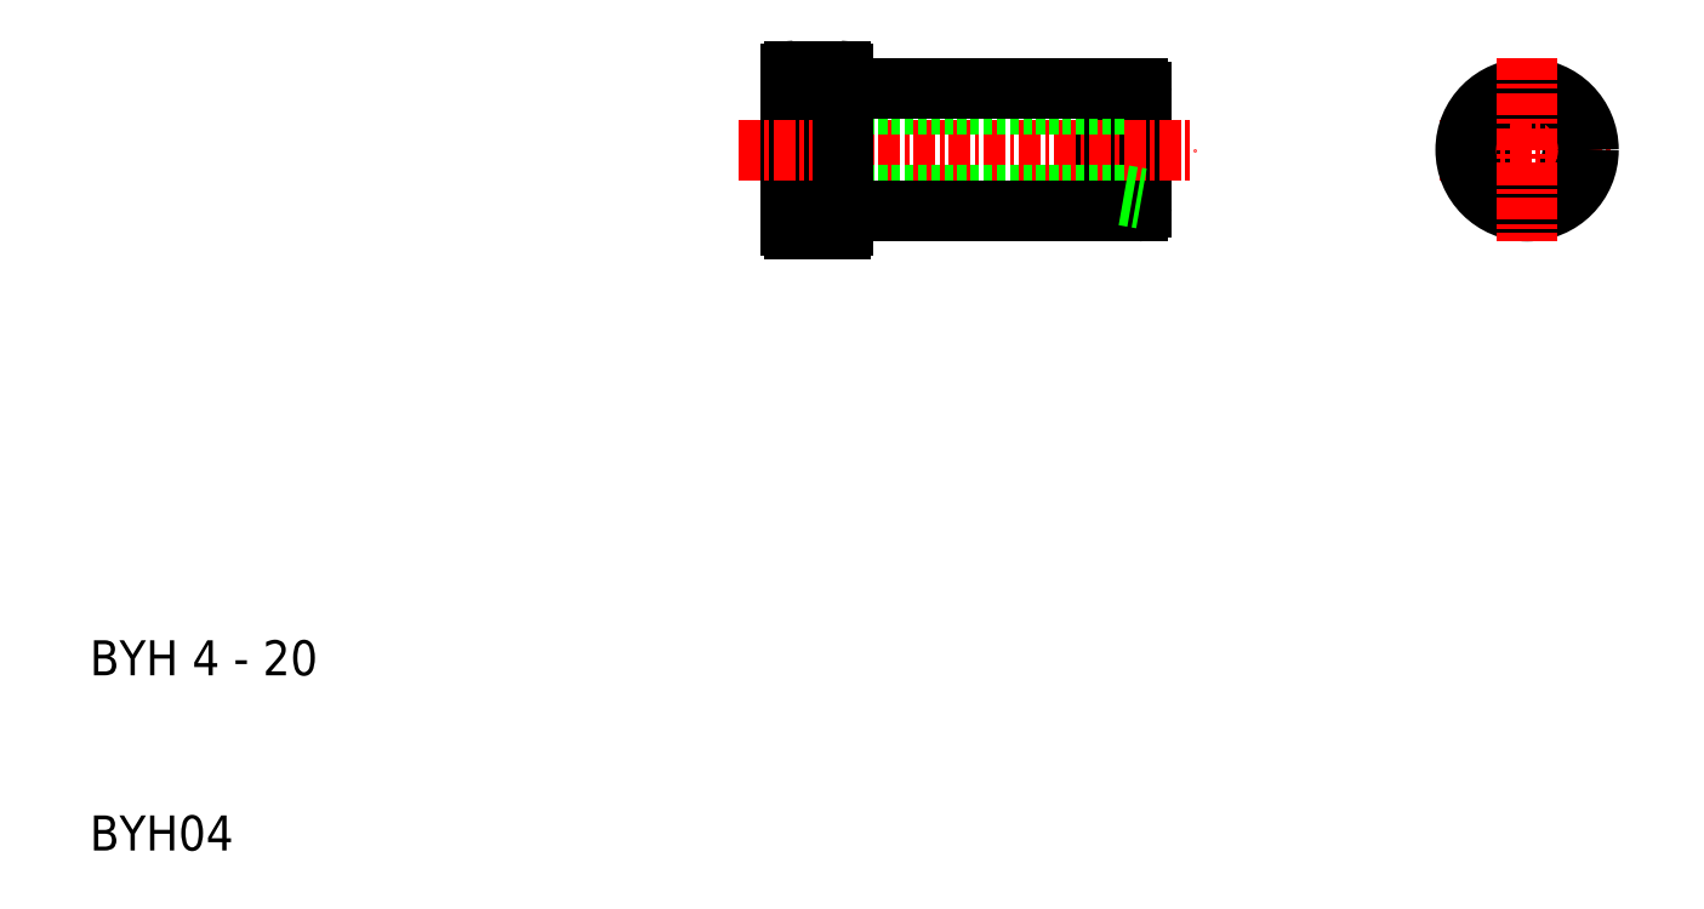
<metadata>
{"format":"dxf","ext":"dxf","renderer":"ezdxf+matplotlib","layout":"modelspace","background":"white","min_lineweight":24,"dpi":150}
</metadata>
<code>
0
SECTION
2
ENTITIES
0
TEXT
8
0
10
9.605
20
69.08
30
0
40
2
1
BYH 4 - 20
0
TEXT
8
0
10
9.605
20
59.08
30
0
40
2
1
BYH04
0
LINE
8
0
10
68.6
20
101.7
30
0
11
69.6
21
101.9
31
0
0
LINE
8
0
10
50.6
20
101.7
30
0
11
49.6
21
101.9
31
0
0
LINE
8
0
10
50.6
20
96.48
30
0
11
49.6
21
96.3
31
0
0
ARC
8
0
10
69.4
20
95.78
30
0
40
0.2
50
270
51
0
0
ARC
8
0
10
69.4
20
102.4
30
0
40
0.2
50
0
51
90
0
CIRCLE
8
0
10
91.6
20
99.08
30
0
40
2.6
0
LINE
8
CENTER
10
86.6
20
99.08
30
0
11
96.6
21
99.08
31
0
0
CIRCLE
8
0
10
91.6
20
99.08
30
0
40
3.5
0
LINE
8
CENTER
10
91.6
20
104.3
30
0
11
91.6
21
93.83
31
0
0
LINE
8
0
10
69.6
20
102.4
30
0
11
69.6
21
99.08
31
0
0
LINE
8
0
10
69.6
20
95.78
30
0
11
69.6
21
99.08
31
0
0
LINE
8
0
10
67.6
20
95.58
30
0
11
67.6
21
102.6
31
0
0
LINE
8
0
10
49.6
20
99.08
30
0
11
49.6
21
103.4
31
0
0
LINE
8
0
10
49.6
20
99.08
30
0
11
49.6
21
94.78
31
0
0
LINE
8
CENTER
10
46.6
20
99.08
30
0
11
72.6
21
99.08
31
0
0
LINE
8
0
10
68.6
20
101.7
30
0
11
50.6
21
101.7
31
0
0
LINE
8
0
10
68.6
20
96.48
30
0
11
50.6
21
96.48
31
0
0
LINE
8
0
10
52.6
20
102.6
30
0
11
69.4
21
102.6
31
0
0
LINE
8
0
10
52.6
20
95.58
30
0
11
69.4
21
95.58
31
0
0
LINE
8
0
10
68.6
20
96.48
30
0
11
69.6
21
96.3
31
0
0
LINE
8
0
10
52.6
20
103.4
30
0
11
52.6
21
94.78
31
0
0
LINE
8
0
10
49.8
20
103.6
30
0
11
52.4
21
103.6
31
0
0
LINE
8
0
10
52.4
20
94.58
30
0
11
49.8
21
94.58
31
0
0
ARC
8
0
10
49.8
20
103.4
30
0
40
0.2
50
90
51
180
0
ARC
8
0
10
52.4
20
103.4
30
0
40
0.2
50
0
51
90
0
ARC
8
0
10
52.4
20
94.78
30
0
40
0.2
50
270
51
0
0
ARC
8
0
10
49.8
20
94.78
30
0
40
0.2
50
180
51
270
0
ENDSEC
0
EOF

</code>
